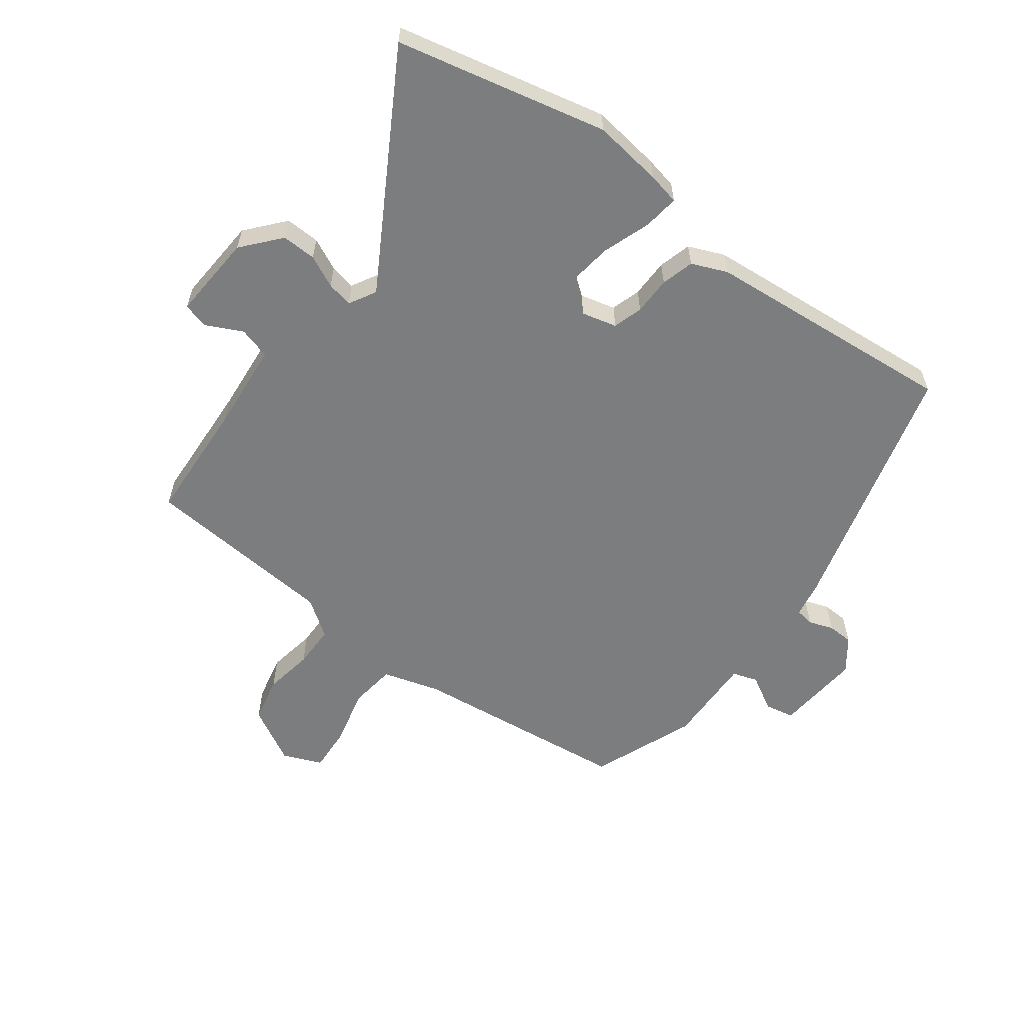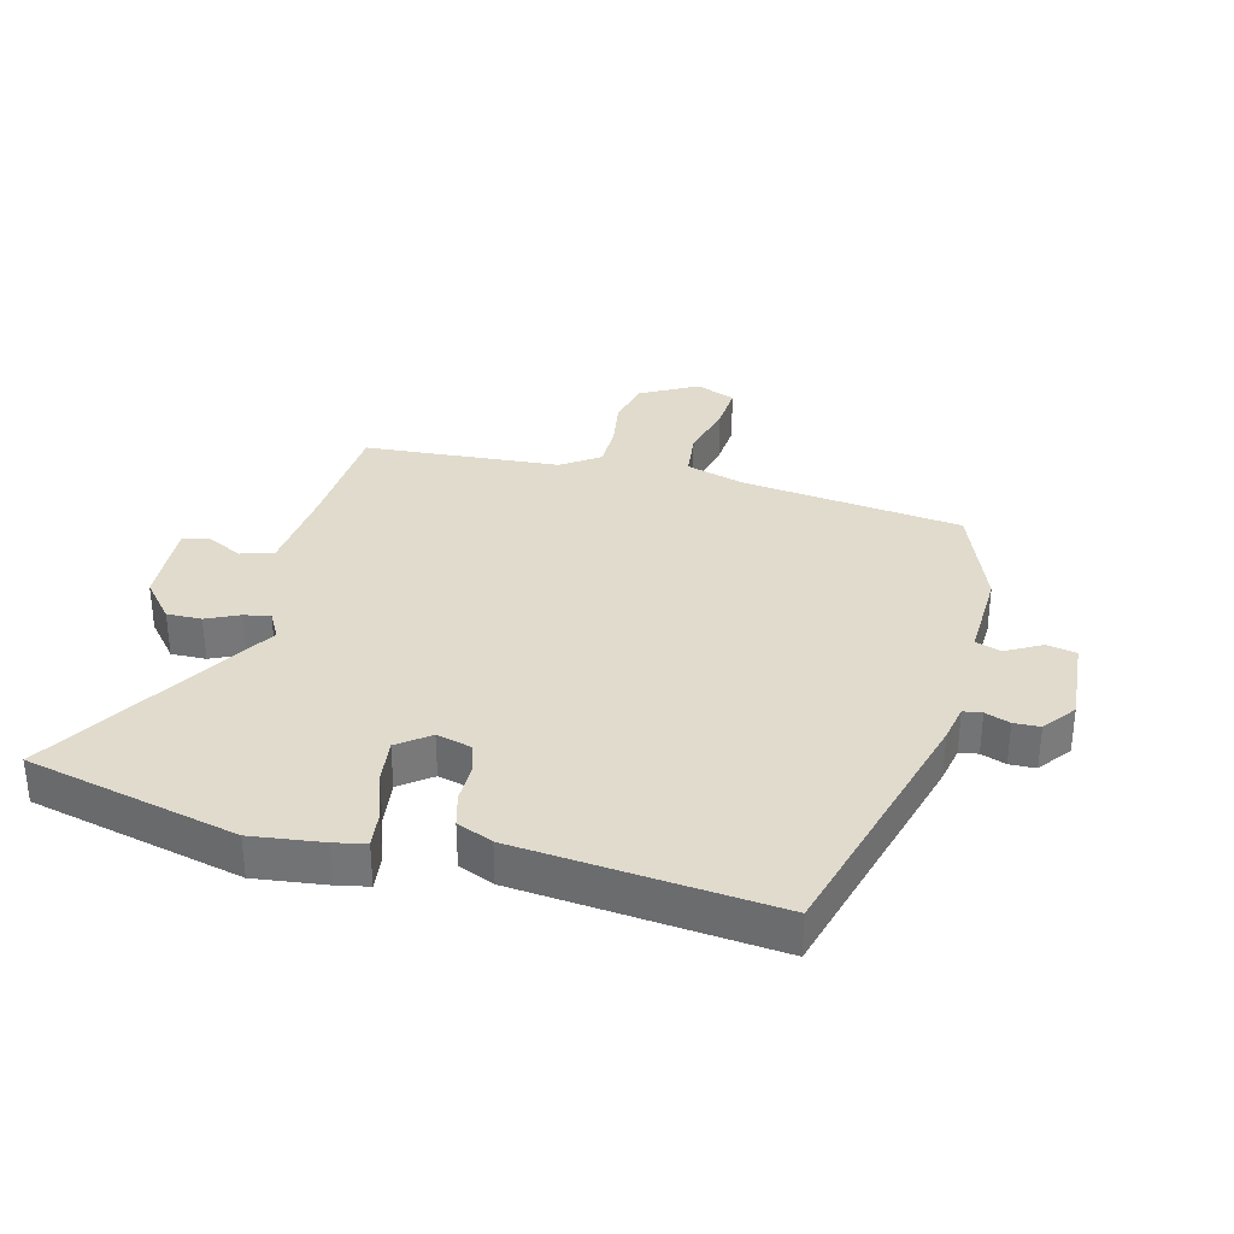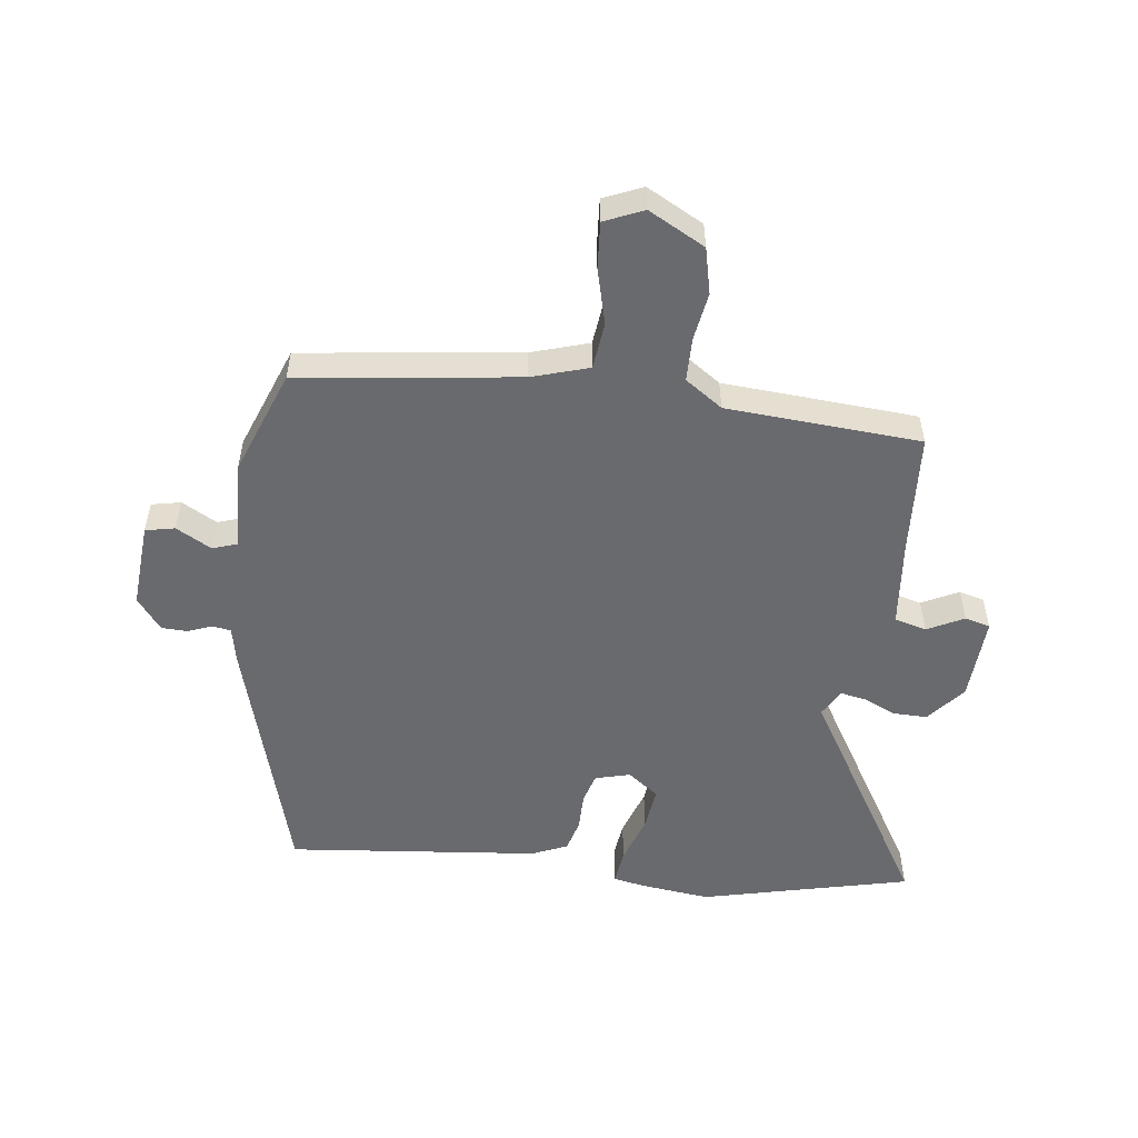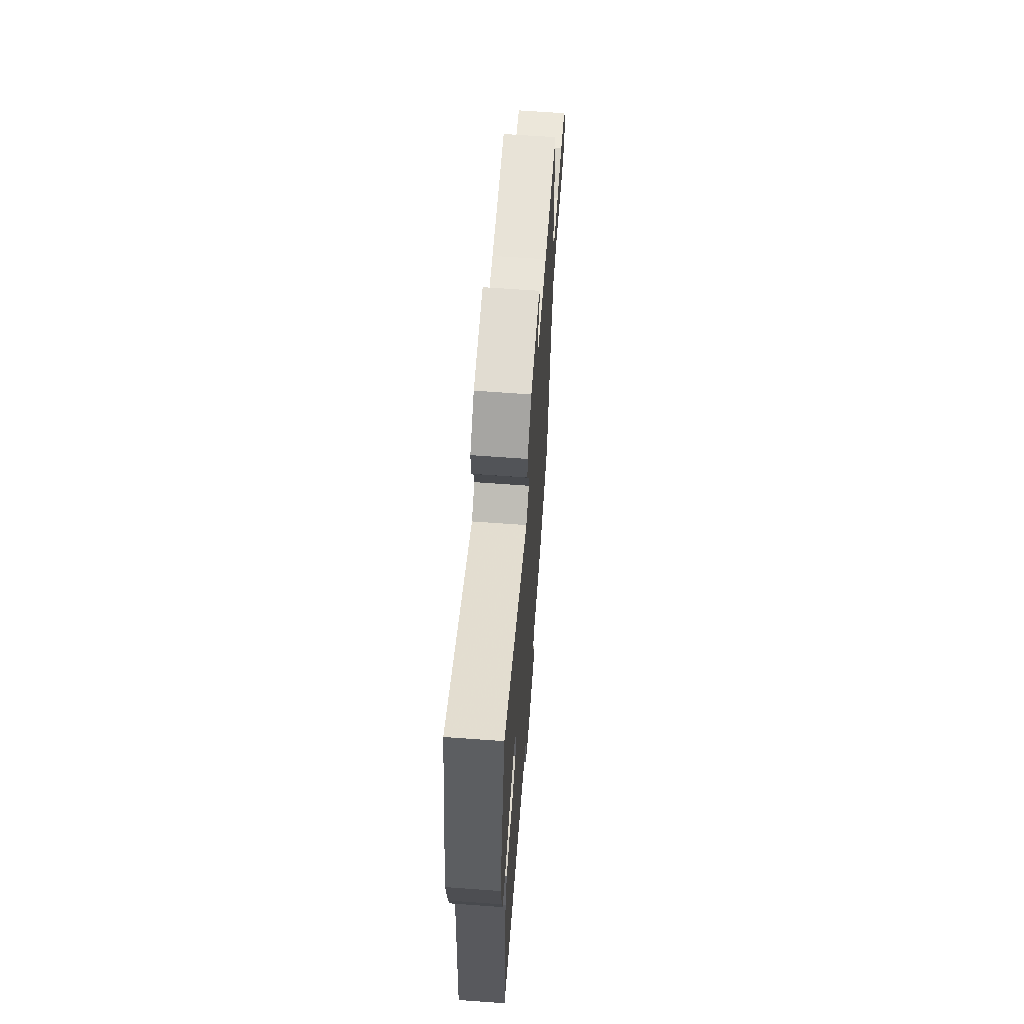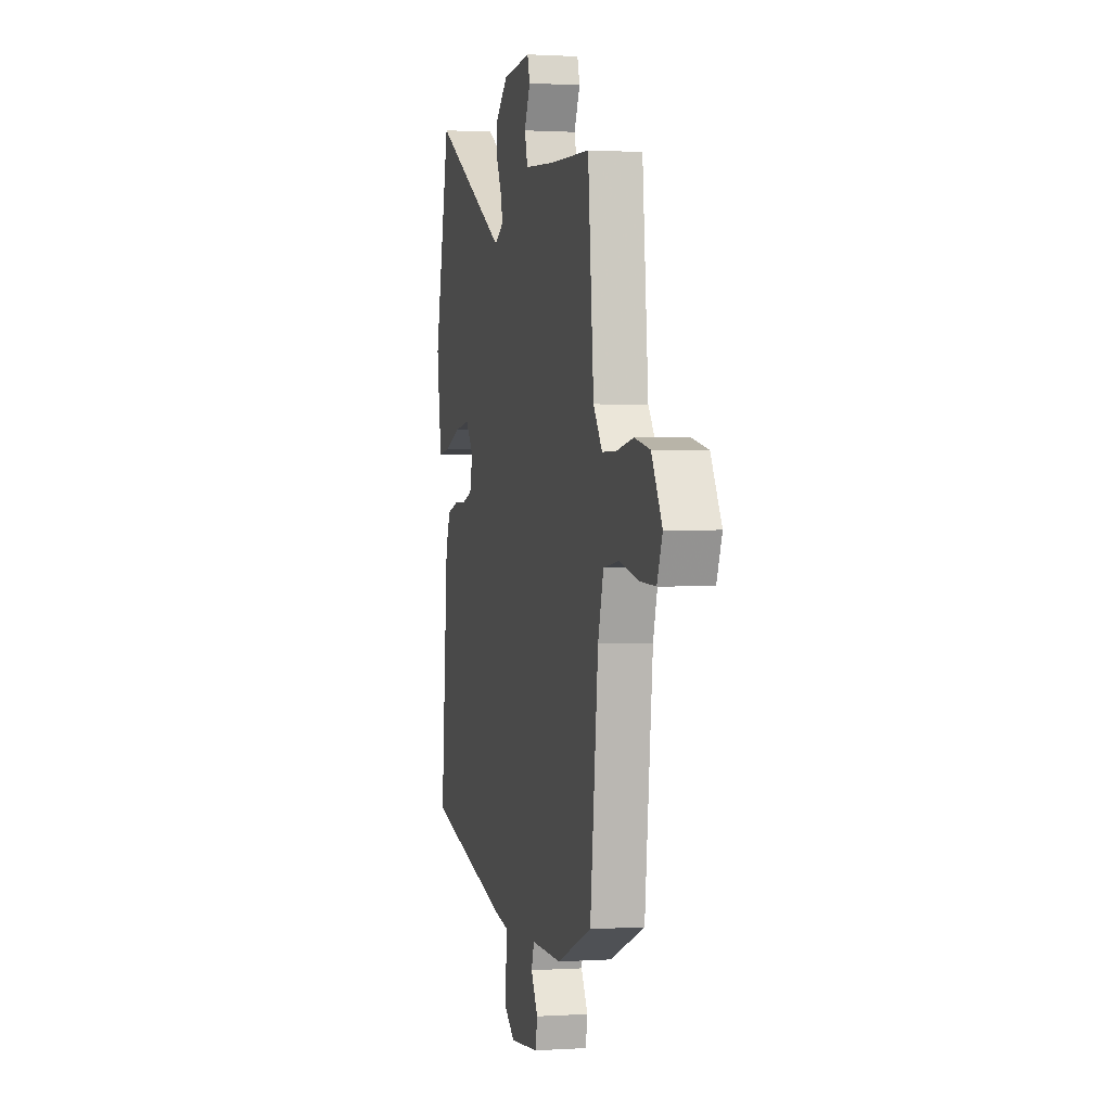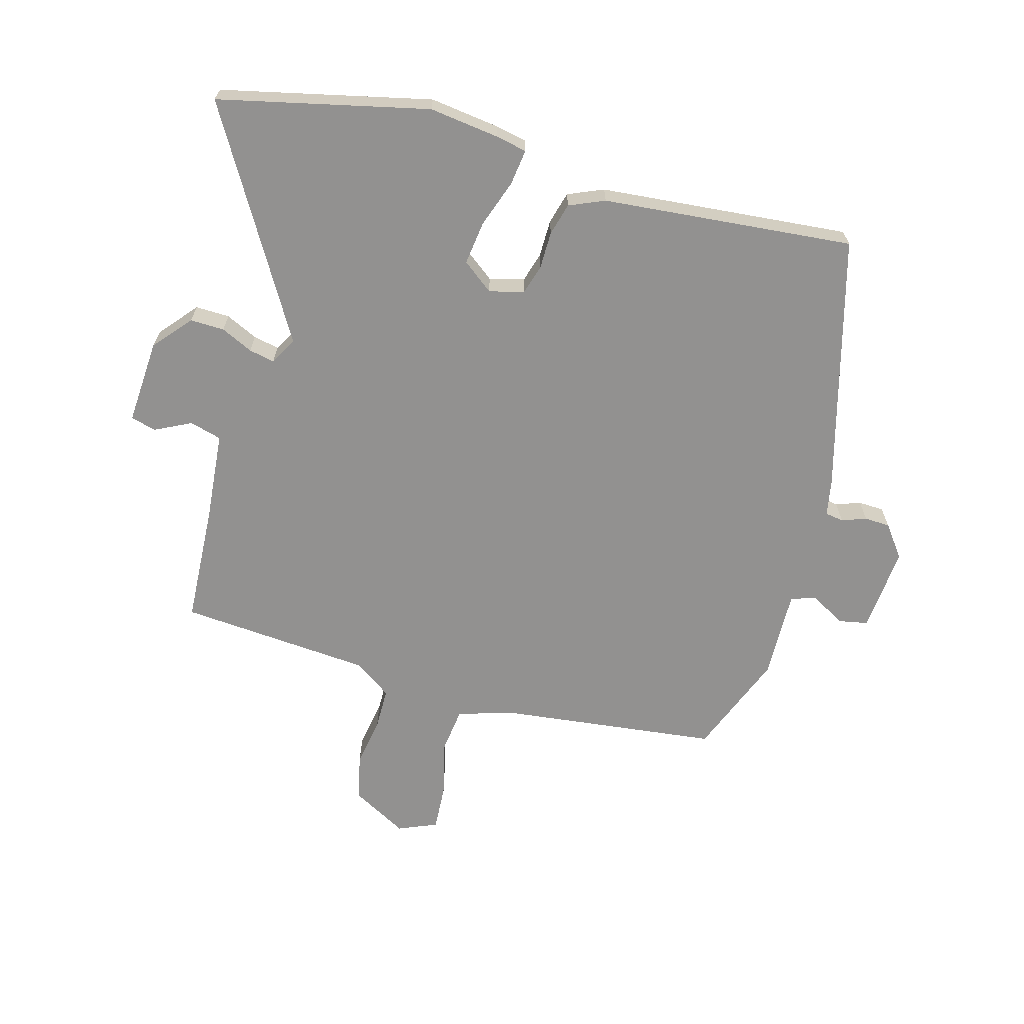
<metadata>
{"format":"obj","ext":"obj","renderer":"f3d","projection":"perspective","resolution":1024,"background":"white","views":[{"elev":-59.0,"azim":53.6,"up":"+Y"},{"elev":33.2,"azim":105.3,"up":"+Y"},{"elev":-53.0,"azim":-96.1,"up":"+Y"},{"elev":64.9,"azim":94.2,"up":"+Z"},{"elev":1.0,"azim":-103.3,"up":"+Z"},{"elev":-66.1,"azim":75.0,"up":"+Y"}]}
</metadata>
<code>
v -0.461 0.07 0.537
v -0.264 0.07 0.546
v -0.118 0.07 0.558
v -0.103 0.07 0.61
v -0.132 0.07 0.67
v -0.12 0.07 0.711
v 0.019 0.07 0.701
v 0.08 0.07 0.648
v 0.078 0.07 0.592
v 0.053 0.07 0.54
v 0.044 0.07 0.498
v 0.088 0.07 0.473
v 0.459 0.07 0.686
v 0.534 0.07 0.343
v 0.518 0.07 0.229
v 0.507 0.07 0.178
v 0.449 0.07 0.186
v 0.371 0.07 0.214
v 0.299 0.07 0.224
v 0.26 0.07 0.174
v 0.274 0.07 0.117
v 0.322 0.07 0.102
v 0.384 0.07 0.101
v 0.437 0.07 0.086
v 0.461 0.07 0.028
v 0.495 0.07 -0.384
v 0.078 0.07 -0.493
v 0.018 0.07 -0.504
v 0.013 0.07 -0.534
v 0.027 0.07 -0.574
v 0.025 0.07 -0.616
v -0.028 0.07 -0.655
v -0.168 0.07 -0.642
v -0.177 0.07 -0.594
v -0.144 0.07 -0.537
v -0.157 0.07 -0.496
v -0.304 0.07 -0.499
v -0.473 0.07 -0.431
v -0.512 0.07 -0.074
v -0.539 0.07 0.02
v -0.615 0.07 0.03
v -0.707 0.07 0.008
v -0.782 0.07 0.004
v -0.808 0.07 0.068
v -0.757 0.07 0.159
v -0.682 0.07 0.175
v -0.602 0.07 0.161
v -0.532 0.07 0.161
v -0.489 0.07 0.221
v -0.461 0 0.537
v -0.264 0 0.546
v -0.118 0 0.558
v -0.103 0 0.61
v -0.132 0 0.67
v -0.12 0 0.711
v 0.019 0 0.701
v 0.08 0 0.648
v 0.078 0 0.592
v 0.053 0 0.54
v 0.044 0 0.498
v 0.088 0 0.473
v 0.459 0 0.686
v 0.534 0 0.343
v 0.518 0 0.229
v 0.507 0 0.178
v 0.449 0 0.186
v 0.371 0 0.214
v 0.299 0 0.224
v 0.26 0 0.174
v 0.274 0 0.117
v 0.322 0 0.102
v 0.384 0 0.101
v 0.437 0 0.086
v 0.461 0 0.028
v 0.495 0 -0.384
v 0.078 0 -0.493
v 0.018 0 -0.504
v 0.013 0 -0.534
v 0.027 0 -0.574
v 0.025 0 -0.616
v -0.028 0 -0.655
v -0.168 0 -0.642
v -0.177 0 -0.594
v -0.144 0 -0.537
v -0.157 0 -0.496
v -0.304 0 -0.499
v -0.473 0 -0.431
v -0.512 0 -0.074
v -0.539 0 0.02
v -0.615 0 0.03
v -0.707 0 0.008
v -0.782 0 0.004
v -0.808 0 0.068
v -0.757 0 0.159
v -0.682 0 0.175
v -0.602 0 0.161
v -0.532 0 0.161
v -0.489 0 0.221
f 45 46 47
f 44 45 47
f 43 44 47
f 42 43 47
f 41 42 47
f 40 41 47 48
f 39 40 48 49
f 49 1 2
f 39 49 2
f 38 39 2
f 37 38 2
f 36 37 2
f 33 34 35
f 32 33 35
f 31 32 35
f 30 31 35
f 29 30 35
f 36 2 3
f 35 36 3
f 29 35 3
f 28 29 3
f 26 27 28
f 25 26 28
f 24 25 28
f 23 24 28
f 22 23 28
f 16 17 18
f 15 16 18
f 14 15 18
f 13 14 18
f 12 13 18
f 11 12 18 19
f 8 9 10
f 7 8 10
f 6 7 10
f 5 6 10
f 4 5 10
f 4 10 11
f 11 19 20
f 4 11 20
f 3 4 20
f 21 22 28
f 3 20 21 28
f 96 95 94
f 96 94 93
f 96 93 92
f 96 92 91
f 96 91 90
f 97 96 90 89
f 98 97 89 88
f 51 50 98
f 51 98 88
f 51 88 87
f 51 87 86
f 51 86 85
f 84 83 82
f 84 82 81
f 84 81 80
f 84 80 79
f 84 79 78
f 52 51 85
f 52 85 84
f 52 84 78
f 52 78 77
f 77 76 75
f 77 75 74
f 77 74 73
f 77 73 72
f 77 72 71
f 67 66 65
f 67 65 64
f 67 64 63
f 67 63 62
f 67 62 61
f 68 67 61 60
f 59 58 57
f 59 57 56
f 59 56 55
f 59 55 54
f 59 54 53
f 60 59 53
f 69 68 60
f 69 60 53
f 69 53 52
f 77 71 70
f 77 70 69 52
f 1 50 51 2
f 2 51 52 3
f 3 52 53 4
f 4 53 54 5
f 5 54 55 6
f 6 55 56 7
f 7 56 57 8
f 8 57 58 9
f 9 58 59 10
f 10 59 60 11
f 11 60 61 12
f 12 61 62 13
f 13 62 63 14
f 14 63 64 15
f 15 64 65 16
f 16 65 66 17
f 17 66 67 18
f 18 67 68 19
f 19 68 69 20
f 20 69 70 21
f 21 70 71 22
f 22 71 72 23
f 23 72 73 24
f 24 73 74 25
f 25 74 75 26
f 26 75 76 27
f 27 76 77 28
f 28 77 78 29
f 29 78 79 30
f 30 79 80 31
f 31 80 81 32
f 32 81 82 33
f 33 82 83 34
f 34 83 84 35
f 35 84 85 36
f 36 85 86 37
f 37 86 87 38
f 38 87 88 39
f 39 88 89 40
f 40 89 90 41
f 41 90 91 42
f 42 91 92 43
f 43 92 93 44
f 44 93 94 45
f 45 94 95 46
f 46 95 96 47
f 47 96 97 48
f 48 97 98 49
f 49 98 50 1

</code>
